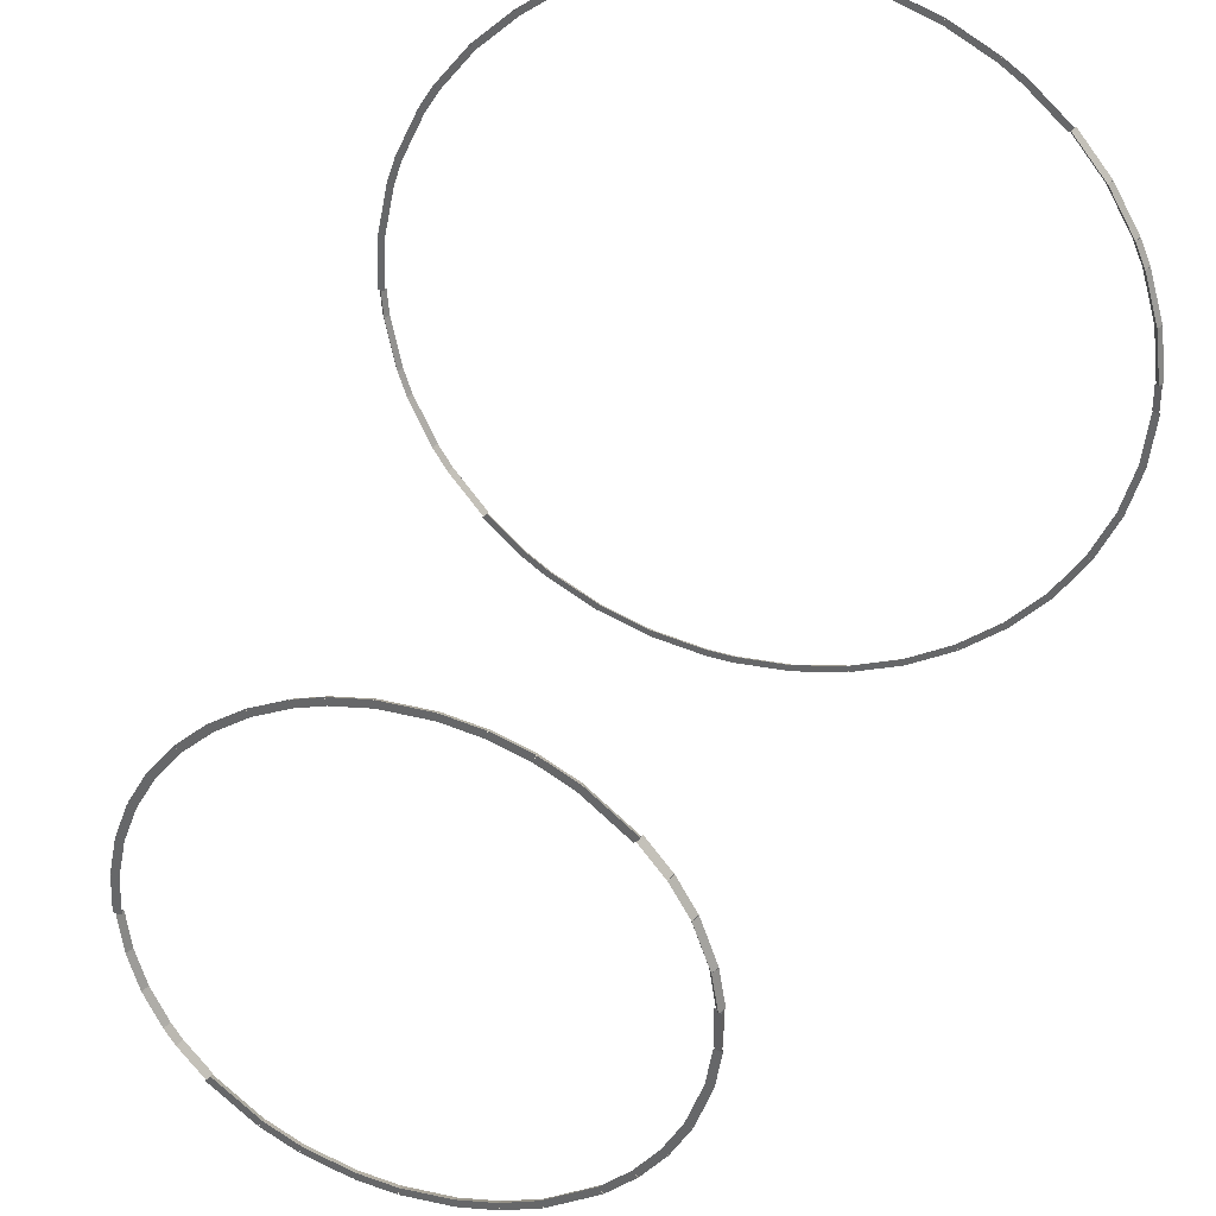
<metadata>
{"format":"obj","ext":"obj","renderer":"f3d","projection":"perspective","resolution":1024,"background":"white","views":[{"elev":34.9,"azim":-162.5,"up":"+Y"}]}
</metadata>
<code>
v 22.27 -12.47 -52.39
v 21.93 -12.26 -51.68
v 22.62 -12.69 -51.68
v 21.23 -14.18 -52.39
v 20.88 -13.97 -51.68
v 21.58 -14.4 -51.68
v 5.96 24.82 -51.45
v 6.078 25.21 -52.16
v 5.841 24.43 -52.16
v 8.836 23.95 -51.45
v 8.955 24.34 -52.16
v 8.718 23.56 -52.16
v 1.64 41.74 52.39
v 1.672 42.15 51.68
v 1.608 41.34 51.68
v 4.91 41.48 52.39
v 4.942 41.89 51.68
v 4.878 41.08 51.68
v 1.64 -41.74 52.39
v 1.608 -41.34 51.68
v 1.672 -42.15 51.68
v 4.91 -41.48 52.39
v 4.878 -41.08 51.68
v 4.942 -41.89 51.68
v 36.45 -20.41 51.45
v 36.1 -20.2 52.16
v 36.8 -20.63 52.16
v 34.73 -23.21 51.45
v 34.39 -23 52.16
v 35.08 -23.42 52.16
v 34.73 23.21 52.39
v 35.08 23.42 51.68
v 34.39 23 51.68
v 36.45 20.41 52.39
v 36.8 20.63 51.68
v 36.1 20.2 51.68
v 41.74 -1.64 51.45
v 41.34 -1.608 52.16
v 42.15 -1.672 52.16
v 41.48 -4.91 51.45
v 41.08 -4.878 52.16
v 41.89 -4.942 52.16
v -37.94 17.49 51.45
v -38.31 17.65 52.16
v -37.56 17.33 52.16
v -39.19 14.46 51.45
v -39.57 14.62 52.16
v -38.82 14.3 52.16
v 23.21 34.73 52.39
v 23.45 35.07 51.68
v 22.97 34.4 51.68
v 25.86 32.81 52.39
v 26.1 33.14 51.68
v 25.62 32.48 51.68
v 23.21 -34.73 52.39
v 22.97 -34.4 51.68
v 23.45 -35.07 51.68
v 25.86 -32.81 52.39
v 25.62 -32.48 51.68
v 26.1 -33.14 51.68
v 40.21 -11.34 51.45
v 39.82 -11.21 52.16
v 40.6 -11.47 52.16
v 39.19 -14.46 51.45
v 38.8 -14.33 52.16
v 39.58 -14.59 52.16
v 39.19 14.46 52.39
v 39.58 14.59 51.68
v 38.8 14.33 51.68
v 40.21 11.34 52.39
v 40.6 11.47 51.68
v 39.82 11.21 51.68
v -25.86 32.81 52.39
v -26.1 33.14 51.68
v -25.62 32.48 51.68
v -23.21 34.73 52.39
v -23.45 35.07 51.68
v -22.97 34.4 51.68
v -41.27 -1.64 51.92
v -41.98 -1.64 52.33
v -41.98 -1.64 51.51
v -41.27 1.64 51.92
v -41.98 1.64 52.33
v -41.98 1.64 51.51
v -25.45 -2.003 -51.45
v -25.05 -1.939 -52.16
v -25.85 -2.067 -52.16
v -24.82 -5.96 -51.45
v -24.42 -5.896 -52.16
v -25.23 -6.024 -52.16
v 2.003 -25.45 -51.45
v 1.939 -25.05 -52.16
v 2.067 -25.85 -52.16
v 5.96 -24.82 -51.45
v 5.896 -24.42 -52.16
v 6.024 -25.23 -52.16
v -24.82 5.96 -52.39
v -25.23 6.024 -51.68
v -24.42 5.896 -51.68
v -25.45 2.003 -52.39
v -25.85 2.067 -51.68
v -25.05 1.939 -51.68
v 2.003 25.45 -51.45
v 2.067 25.85 -52.16
v 1.939 25.05 -52.16
v 5.96 24.82 -51.45
v 6.024 25.23 -52.16
v 5.896 24.42 -52.16
v -6.93 -24.57 -51.45
v -6.85 -24.17 -52.16
v -7.009 -24.97 -52.16
v -3.001 -25.35 -51.45
v -2.921 -24.95 -52.16
v -3.08 -25.75 -52.16
v -6.93 24.57 -51.45
v -7.009 24.97 -52.16
v -6.85 24.17 -52.16
v -3.001 25.35 -51.45
v -3.08 25.75 -52.16
v -2.921 24.95 -52.16
v 15.8 20.05 -51.45
v 16.08 20.35 -52.16
v 15.53 19.75 -52.16
v 18.75 17.33 -51.45
v 19.02 17.63 -52.16
v 18.47 17.03 -52.16
v -23.18 -10.69 -51.45
v -22.83 -10.49 -52.16
v -23.54 -10.89 -52.16
v -21.23 -14.18 -51.45
v -20.87 -13.98 -52.16
v -21.58 -14.38 -52.16
v 10.69 -23.18 -51.45
v 10.49 -22.83 -52.16
v 10.89 -23.54 -52.16
v 14.18 -21.23 -51.45
v 13.98 -20.87 -52.16
v 14.38 -21.58 -52.16
v -14.18 21.23 -51.45
v -14.38 21.58 -52.16
v -13.98 20.87 -52.16
v -10.69 23.18 -51.45
v -10.89 23.54 -52.16
v -10.49 22.83 -52.16
v -18.75 -17.33 -51.45
v -18.47 -17.03 -52.16
v -19.02 -17.63 -52.16
v -15.8 -20.05 -51.45
v -15.53 -19.75 -52.16
v -16.08 -20.35 -52.16
v 23.95 -8.836 -52.39
v 23.58 -8.665 -51.68
v 24.32 -9.007 -51.68
v 22.27 -12.47 -52.39
v 21.9 -12.3 -51.68
v 22.64 -12.64 -51.68
v 25.51 -1.002 -52.39
v 25.1 -0.9542 -51.68
v 25.92 -1.05 -51.68
v 25.04 -4.98 -52.39
v 24.63 -4.932 -51.68
v 25.44 -5.029 -51.68
v 24.57 6.93 -51.45
v 24.97 7.009 -52.16
v 24.17 6.85 -52.16
v 25.35 3.001 -51.45
v 25.75 3.08 -52.16
v 24.95 2.921 -52.16
v 8.836 23.95 -51.45
v 9.007 24.32 -52.16
v 8.665 23.58 -52.16
v 12.47 22.27 -51.45
v 12.65 22.64 -52.16
v 12.3 21.9 -52.16
v -21.23 14.18 -52.39
v -21.58 14.38 -51.68
v -20.87 13.98 -51.68
v -23.18 10.69 -52.39
v -23.54 10.89 -51.68
v -22.83 10.49 -51.68
v 21.23 14.18 -51.45
v 21.58 14.38 -52.16
v 20.87 13.98 -52.16
v 23.18 10.69 -51.45
v 23.54 10.89 -52.16
v 22.83 10.49 -52.16
v 25.04 -4.98 -52.39
v 24.65 -4.87 -51.68
v 25.43 -5.091 -51.68
v 23.95 -8.836 -52.39
v 23.56 -8.725 -51.68
v 24.34 -8.947 -51.68
v 18.75 17.33 -51.45
v 19.07 17.58 -52.16
v 18.43 17.08 -52.16
v 21.23 14.18 -51.45
v 21.55 14.44 -52.16
v 20.91 13.93 -52.16
v 21.23 -14.18 -52.39
v 20.91 -13.93 -51.68
v 21.55 -14.44 -51.68
v 18.75 -17.33 -52.39
v 18.43 -17.08 -51.68
v 19.07 -17.58 -51.68
v -10.69 23.18 -51.45
v -10.83 23.57 -52.16
v -10.55 22.8 -52.16
v -6.93 24.57 -51.45
v -7.071 24.95 -52.16
v -6.788 24.19 -52.16
v -10.69 -23.18 -51.45
v -10.55 -22.8 -52.16
v -10.83 -23.57 -52.16
v -6.93 -24.57 -51.45
v -6.788 -24.19 -52.16
v -7.071 -24.95 -52.16
v 25.35 3.001 -51.45
v 25.76 3.017 -52.16
v 24.94 2.984 -52.16
v 25.51 -1.002 -51.45
v 25.92 -0.9861 -52.16
v 25.1 -1.018 -52.16
v -18.75 17.33 -52.39
v -19.07 17.58 -51.68
v -18.43 17.08 -51.68
v -21.23 14.18 -52.39
v -21.55 14.44 -51.68
v -20.91 13.93 -51.68
v -21.23 -14.18 -51.45
v -20.91 -13.93 -52.16
v -21.55 -14.44 -52.16
v -18.75 -17.33 -51.45
v -18.43 -17.08 -52.16
v -19.07 -17.58 -52.16
v 12.47 22.27 -51.45
v 12.7 22.61 -52.16
v 12.25 21.93 -52.16
v 15.8 20.05 -51.45
v 16.03 20.39 -52.16
v 15.58 19.71 -52.16
v 23.18 10.69 -51.45
v 23.57 10.83 -52.16
v 22.8 10.55 -52.16
v 24.57 6.93 -51.45
v 24.95 7.071 -52.16
v 24.19 6.788 -52.16
v -24.98 -2.003 -51.92
v -25.69 -2.003 -51.51
v -25.69 -2.003 -52.33
v -24.98 2.003 -51.92
v -25.69 2.003 -51.51
v -25.69 2.003 -52.33
v -3.001 -25.35 -51.45
v -2.992 -24.94 -52.16
v -3.009 -25.76 -52.16
v 2.003 -25.45 -51.45
v 2.011 -25.04 -52.16
v 1.995 -25.86 -52.16
v -23.18 10.69 -52.39
v -23.57 10.82 -51.68
v -22.8 10.55 -51.68
v -24.82 5.96 -52.39
v -25.21 6.094 -51.68
v -24.44 5.826 -51.68
v -3.001 25.35 -51.45
v -3.009 25.76 -52.16
v -2.992 24.94 -52.16
v 2.003 25.45 -51.45
v 1.995 25.86 -52.16
v 2.011 25.04 -52.16
v 5.96 -24.82 -51.45
v 5.826 -24.44 -52.16
v 6.094 -25.21 -52.16
v 10.69 -23.18 -51.45
v 10.55 -22.8 -52.16
v 10.82 -23.57 -52.16
v -24.82 -5.96 -51.45
v -24.44 -5.826 -52.16
v -25.21 -6.094 -52.16
v -23.18 -10.69 -51.45
v -22.8 -10.55 -52.16
v -23.57 -10.82 -52.16
v -15.8 -20.05 -51.45
v -15.59 -19.7 -52.16
v -16.02 -20.4 -52.16
v -10.69 -23.18 -51.45
v -10.47 -22.84 -52.16
v -10.9 -23.53 -52.16
v 14.18 -21.23 -51.45
v 13.92 -20.92 -52.16
v 14.45 -21.54 -52.16
v 18.75 -17.33 -51.45
v 18.48 -17.02 -52.16
v 19.01 -17.64 -52.16
v -18.75 17.33 -51.45
v -19.01 17.64 -52.16
v -18.48 17.02 -52.16
v -14.18 21.23 -51.45
v -14.45 21.54 -52.16
v -13.92 20.92 -52.16
v -34.73 23.21 51.45
v -35.09 23.41 52.16
v -34.38 23.01 52.16
v -37.94 17.49 51.45
v -38.29 17.69 52.16
v -37.58 17.29 52.16
v 4.91 -41.48 52.39
v 4.83 -41.08 51.68
v 4.99 -41.89 51.68
v 11.34 -40.21 52.39
v 11.26 -39.81 51.68
v 11.42 -40.61 51.68
v -11.34 -40.21 52.39
v -11.26 -39.81 51.68
v -11.42 -40.61 51.68
v -4.91 -41.48 52.39
v -4.83 -41.08 51.68
v -4.99 -41.89 51.68
v -39.19 -14.46 52.39
v -38.82 -14.29 51.68
v -39.56 -14.63 51.68
v -36.45 -20.41 52.39
v -36.08 -20.24 51.68
v -36.82 -20.58 51.68
v 39.19 -14.46 51.45
v 38.82 -14.29 52.16
v 39.56 -14.63 52.16
v 36.45 -20.41 51.45
v 36.08 -20.24 52.16
v 36.82 -20.58 52.16
v 36.45 20.41 52.39
v 36.82 20.58 51.68
v 36.08 20.24 51.68
v 39.19 14.46 52.39
v 39.56 14.63 51.68
v 38.82 14.29 51.68
v 40.21 11.34 52.39
v 40.61 11.42 51.68
v 39.81 11.26 51.68
v 41.48 4.91 52.39
v 41.89 4.99 51.68
v 41.08 4.83 51.68
v 17.49 37.94 52.39
v 17.69 38.29 51.68
v 17.29 37.58 51.68
v 23.21 34.73 52.39
v 23.41 35.09 51.68
v 23.01 34.38 51.68
v 17.49 -37.94 52.39
v 17.29 -37.58 51.68
v 17.69 -38.29 51.68
v 23.21 -34.73 52.39
v 23.01 -34.38 51.68
v 23.41 -35.09 51.68
v -32.81 -25.86 52.39
v -32.51 -25.59 51.68
v -33.11 -26.14 51.68
v -28.36 -30.68 52.39
v -28.06 -30.4 51.68
v -28.66 -30.95 51.68
v -23.21 34.73 52.39
v -23.41 35.09 51.68
v -23.01 34.38 51.68
v -17.49 37.94 52.39
v -17.69 38.29 51.68
v -17.29 37.58 51.68
v 4.91 41.48 52.39
v 4.99 41.89 51.68
v 4.83 41.08 51.68
v 11.34 40.21 52.39
v 11.42 40.61 51.68
v 11.26 39.81 51.68
v -11.34 40.21 52.39
v -11.42 40.61 51.68
v -11.26 39.81 51.68
v -4.91 41.48 52.39
v -4.99 41.89 51.68
v -4.83 41.08 51.68
v 25.86 -32.81 52.39
v 25.59 -32.51 51.68
v 26.14 -33.11 51.68
v 30.68 -28.36 52.39
v 30.4 -28.06 51.68
v 30.95 -28.66 51.68
v -41.74 -1.64 52.39
v -41.34 -1.592 51.68
v -42.15 -1.688 51.68
v -40.97 -8.15 52.39
v -40.57 -8.102 51.68
v -41.38 -8.198 51.68
v -30.68 28.36 52.39
v -30.95 28.66 51.68
v -30.4 28.06 51.68
v -25.86 32.81 52.39
v -26.14 33.11 51.68
v -25.59 32.51 51.68
v 41.48 -4.91 51.45
v 41.08 -4.83 52.16
v 41.89 -4.99 52.16
v 40.21 -11.34 51.45
v 39.81 -11.26 52.16
v 40.61 -11.42 52.16
v -23.21 -34.73 52.39
v -23.01 -34.38 51.68
v -23.41 -35.09 51.68
v -17.49 -37.94 52.39
v -17.29 -37.58 51.68
v -17.69 -38.29 51.68
v -40.97 8.15 51.45
v -41.38 8.198 52.16
v -40.57 8.102 52.16
v -41.74 1.64 51.45
v -42.15 1.688 52.16
v -41.34 1.592 52.16
v 25.86 32.81 52.39
v 26.14 33.11 51.68
v 25.59 32.51 51.68
v 30.68 28.36 52.39
v 30.95 28.66 51.68
v 30.4 28.06 51.68
v 34.73 -23.21 51.45
v 34.41 -22.96 52.16
v 35.06 -23.46 52.16
v 30.68 -28.36 51.45
v 30.36 -28.1 52.16
v 31 -28.61 52.16
v -4.91 41.48 52.39
v -4.926 41.89 51.68
v -4.894 41.08 51.68
v 1.64 41.74 52.39
v 1.624 42.15 51.68
v 1.656 41.33 51.68
v 41.48 4.91 52.39
v 41.89 4.926 51.68
v 41.08 4.894 51.68
v 41.74 -1.64 52.39
v 42.15 -1.624 51.68
v 41.33 -1.656 51.68
v -4.91 -41.48 52.39
v -4.894 -41.08 51.68
v -4.926 -41.89 51.68
v 1.64 -41.74 52.39
v 1.656 -41.33 51.68
v 1.624 -42.15 51.68
v -30.68 28.36 51.45
v -31 28.61 52.16
v -30.36 28.1 52.16
v -34.73 23.21 51.45
v -35.06 23.46 52.16
v -34.41 22.96 52.16
v -39.19 14.46 51.45
v -39.59 14.57 52.16
v -38.8 14.35 52.16
v -40.97 8.15 51.45
v -41.36 8.261 52.16
v -40.58 8.039 52.16
v -36.45 -20.41 52.39
v -36.11 -20.18 51.68
v -36.79 -20.64 51.68
v -32.81 -25.86 52.39
v -32.47 -25.64 51.68
v -33.15 -26.09 51.68
v 30.68 28.36 52.39
v 31 28.61 51.68
v 30.36 28.1 51.68
v 34.73 23.21 52.39
v 35.06 23.46 51.68
v 34.41 22.96 51.68
v -28.36 -30.68 52.39
v -28.1 -30.36 51.68
v -28.61 -31 51.68
v -23.21 -34.73 52.39
v -22.96 -34.41 51.68
v -23.46 -35.06 51.68
v 11.34 -40.21 52.39
v 11.2 -39.82 51.68
v 11.48 -40.59 51.68
v 17.49 -37.94 52.39
v 17.35 -37.55 51.68
v 17.63 -38.32 51.68
v -40.97 -8.15 52.39
v -40.58 -8.039 51.68
v -41.36 -8.261 51.68
v -39.19 -14.46 52.39
v -38.8 -14.35 51.68
v -39.59 -14.57 51.68
v 11.34 40.21 52.39
v 11.48 40.59 51.68
v 11.2 39.82 51.68
v 17.49 37.94 52.39
v 17.63 38.32 51.68
v 17.35 37.55 51.68
v -17.49 37.94 52.39
v -17.63 38.32 51.68
v -17.35 37.55 51.68
v -11.34 40.21 52.39
v -11.48 40.59 51.68
v -11.2 39.82 51.68
v -17.49 -37.94 52.39
v -17.35 -37.55 51.68
v -17.63 -38.32 51.68
v -11.34 -40.21 52.39
v -11.2 -39.82 51.68
v -11.48 -40.59 51.68
f 2 1 5
f 5 1 4
f 3 2 6
f 6 2 5
f 1 3 4
f 4 3 6
f 8 7 11
f 11 7 10
f 9 8 12
f 12 8 11
f 7 9 10
f 10 9 12
f 14 13 17
f 17 13 16
f 15 14 18
f 18 14 17
f 13 15 16
f 16 15 18
f 20 19 23
f 23 19 22
f 21 20 24
f 24 20 23
f 19 21 22
f 22 21 24
f 26 25 29
f 29 25 28
f 27 26 30
f 30 26 29
f 25 27 28
f 28 27 30
f 32 31 35
f 35 31 34
f 33 32 36
f 36 32 35
f 31 33 34
f 34 33 36
f 38 37 41
f 41 37 40
f 39 38 42
f 42 38 41
f 37 39 40
f 40 39 42
f 44 43 47
f 47 43 46
f 45 44 48
f 48 44 47
f 43 45 46
f 46 45 48
f 50 49 53
f 53 49 52
f 51 50 54
f 54 50 53
f 49 51 52
f 52 51 54
f 56 55 59
f 59 55 58
f 57 56 60
f 60 56 59
f 55 57 58
f 58 57 60
f 62 61 65
f 65 61 64
f 63 62 66
f 66 62 65
f 61 63 64
f 64 63 66
f 68 67 71
f 71 67 70
f 69 68 72
f 72 68 71
f 67 69 70
f 70 69 72
f 74 73 77
f 77 73 76
f 75 74 78
f 78 74 77
f 73 75 76
f 76 75 78
f 80 79 83
f 83 79 82
f 81 80 84
f 84 80 83
f 79 81 82
f 82 81 84
f 86 85 89
f 89 85 88
f 87 86 90
f 90 86 89
f 85 87 88
f 88 87 90
f 92 91 95
f 95 91 94
f 93 92 96
f 96 92 95
f 91 93 94
f 94 93 96
f 98 97 101
f 101 97 100
f 99 98 102
f 102 98 101
f 97 99 100
f 100 99 102
f 104 103 107
f 107 103 106
f 105 104 108
f 108 104 107
f 103 105 106
f 106 105 108
f 110 109 113
f 113 109 112
f 111 110 114
f 114 110 113
f 109 111 112
f 112 111 114
f 116 115 119
f 119 115 118
f 117 116 120
f 120 116 119
f 115 117 118
f 118 117 120
f 122 121 125
f 125 121 124
f 123 122 126
f 126 122 125
f 121 123 124
f 124 123 126
f 128 127 131
f 131 127 130
f 129 128 132
f 132 128 131
f 127 129 130
f 130 129 132
f 134 133 137
f 137 133 136
f 135 134 138
f 138 134 137
f 133 135 136
f 136 135 138
f 140 139 143
f 143 139 142
f 141 140 144
f 144 140 143
f 139 141 142
f 142 141 144
f 146 145 149
f 149 145 148
f 147 146 150
f 150 146 149
f 145 147 148
f 148 147 150
f 152 151 155
f 155 151 154
f 153 152 156
f 156 152 155
f 151 153 154
f 154 153 156
f 158 157 161
f 161 157 160
f 159 158 162
f 162 158 161
f 157 159 160
f 160 159 162
f 164 163 167
f 167 163 166
f 165 164 168
f 168 164 167
f 163 165 166
f 166 165 168
f 170 169 173
f 173 169 172
f 171 170 174
f 174 170 173
f 169 171 172
f 172 171 174
f 176 175 179
f 179 175 178
f 177 176 180
f 180 176 179
f 175 177 178
f 178 177 180
f 182 181 185
f 185 181 184
f 183 182 186
f 186 182 185
f 181 183 184
f 184 183 186
f 188 187 191
f 191 187 190
f 189 188 192
f 192 188 191
f 187 189 190
f 190 189 192
f 194 193 197
f 197 193 196
f 195 194 198
f 198 194 197
f 193 195 196
f 196 195 198
f 200 199 203
f 203 199 202
f 201 200 204
f 204 200 203
f 199 201 202
f 202 201 204
f 206 205 209
f 209 205 208
f 207 206 210
f 210 206 209
f 205 207 208
f 208 207 210
f 212 211 215
f 215 211 214
f 213 212 216
f 216 212 215
f 211 213 214
f 214 213 216
f 218 217 221
f 221 217 220
f 219 218 222
f 222 218 221
f 217 219 220
f 220 219 222
f 224 223 227
f 227 223 226
f 225 224 228
f 228 224 227
f 223 225 226
f 226 225 228
f 230 229 233
f 233 229 232
f 231 230 234
f 234 230 233
f 229 231 232
f 232 231 234
f 236 235 239
f 239 235 238
f 237 236 240
f 240 236 239
f 235 237 238
f 238 237 240
f 242 241 245
f 245 241 244
f 243 242 246
f 246 242 245
f 241 243 244
f 244 243 246
f 248 247 251
f 251 247 250
f 249 248 252
f 252 248 251
f 247 249 250
f 250 249 252
f 254 253 257
f 257 253 256
f 255 254 258
f 258 254 257
f 253 255 256
f 256 255 258
f 260 259 263
f 263 259 262
f 261 260 264
f 264 260 263
f 259 261 262
f 262 261 264
f 266 265 269
f 269 265 268
f 267 266 270
f 270 266 269
f 265 267 268
f 268 267 270
f 272 271 275
f 275 271 274
f 273 272 276
f 276 272 275
f 271 273 274
f 274 273 276
f 278 277 281
f 281 277 280
f 279 278 282
f 282 278 281
f 277 279 280
f 280 279 282
f 284 283 287
f 287 283 286
f 285 284 288
f 288 284 287
f 283 285 286
f 286 285 288
f 290 289 293
f 293 289 292
f 291 290 294
f 294 290 293
f 289 291 292
f 292 291 294
f 296 295 299
f 299 295 298
f 297 296 300
f 300 296 299
f 295 297 298
f 298 297 300
f 302 301 305
f 305 301 304
f 303 302 306
f 306 302 305
f 301 303 304
f 304 303 306
f 308 307 311
f 311 307 310
f 309 308 312
f 312 308 311
f 307 309 310
f 310 309 312
f 314 313 317
f 317 313 316
f 315 314 318
f 318 314 317
f 313 315 316
f 316 315 318
f 320 319 323
f 323 319 322
f 321 320 324
f 324 320 323
f 319 321 322
f 322 321 324
f 326 325 329
f 329 325 328
f 327 326 330
f 330 326 329
f 325 327 328
f 328 327 330
f 332 331 335
f 335 331 334
f 333 332 336
f 336 332 335
f 331 333 334
f 334 333 336
f 338 337 341
f 341 337 340
f 339 338 342
f 342 338 341
f 337 339 340
f 340 339 342
f 344 343 347
f 347 343 346
f 345 344 348
f 348 344 347
f 343 345 346
f 346 345 348
f 350 349 353
f 353 349 352
f 351 350 354
f 354 350 353
f 349 351 352
f 352 351 354
f 356 355 359
f 359 355 358
f 357 356 360
f 360 356 359
f 355 357 358
f 358 357 360
f 362 361 365
f 365 361 364
f 363 362 366
f 366 362 365
f 361 363 364
f 364 363 366
f 368 367 371
f 371 367 370
f 369 368 372
f 372 368 371
f 367 369 370
f 370 369 372
f 374 373 377
f 377 373 376
f 375 374 378
f 378 374 377
f 373 375 376
f 376 375 378
f 380 379 383
f 383 379 382
f 381 380 384
f 384 380 383
f 379 381 382
f 382 381 384
f 386 385 389
f 389 385 388
f 387 386 390
f 390 386 389
f 385 387 388
f 388 387 390
f 392 391 395
f 395 391 394
f 393 392 396
f 396 392 395
f 391 393 394
f 394 393 396
f 398 397 401
f 401 397 400
f 399 398 402
f 402 398 401
f 397 399 400
f 400 399 402
f 404 403 407
f 407 403 406
f 405 404 408
f 408 404 407
f 403 405 406
f 406 405 408
f 410 409 413
f 413 409 412
f 411 410 414
f 414 410 413
f 409 411 412
f 412 411 414
f 416 415 419
f 419 415 418
f 417 416 420
f 420 416 419
f 415 417 418
f 418 417 420
f 422 421 425
f 425 421 424
f 423 422 426
f 426 422 425
f 421 423 424
f 424 423 426
f 428 427 431
f 431 427 430
f 429 428 432
f 432 428 431
f 427 429 430
f 430 429 432
f 434 433 437
f 437 433 436
f 435 434 438
f 438 434 437
f 433 435 436
f 436 435 438
f 440 439 443
f 443 439 442
f 441 440 444
f 444 440 443
f 439 441 442
f 442 441 444
f 446 445 449
f 449 445 448
f 447 446 450
f 450 446 449
f 445 447 448
f 448 447 450
f 452 451 455
f 455 451 454
f 453 452 456
f 456 452 455
f 451 453 454
f 454 453 456
f 458 457 461
f 461 457 460
f 459 458 462
f 462 458 461
f 457 459 460
f 460 459 462
f 464 463 467
f 467 463 466
f 465 464 468
f 468 464 467
f 463 465 466
f 466 465 468
f 470 469 473
f 473 469 472
f 471 470 474
f 474 470 473
f 469 471 472
f 472 471 474
f 476 475 479
f 479 475 478
f 477 476 480
f 480 476 479
f 475 477 478
f 478 477 480
f 482 481 485
f 485 481 484
f 483 482 486
f 486 482 485
f 481 483 484
f 484 483 486
f 488 487 491
f 491 487 490
f 489 488 492
f 492 488 491
f 487 489 490
f 490 489 492
f 494 493 497
f 497 493 496
f 495 494 498
f 498 494 497
f 493 495 496
f 496 495 498
f 500 499 503
f 503 499 502
f 501 500 504
f 504 500 503
f 499 501 502
f 502 501 504

</code>
